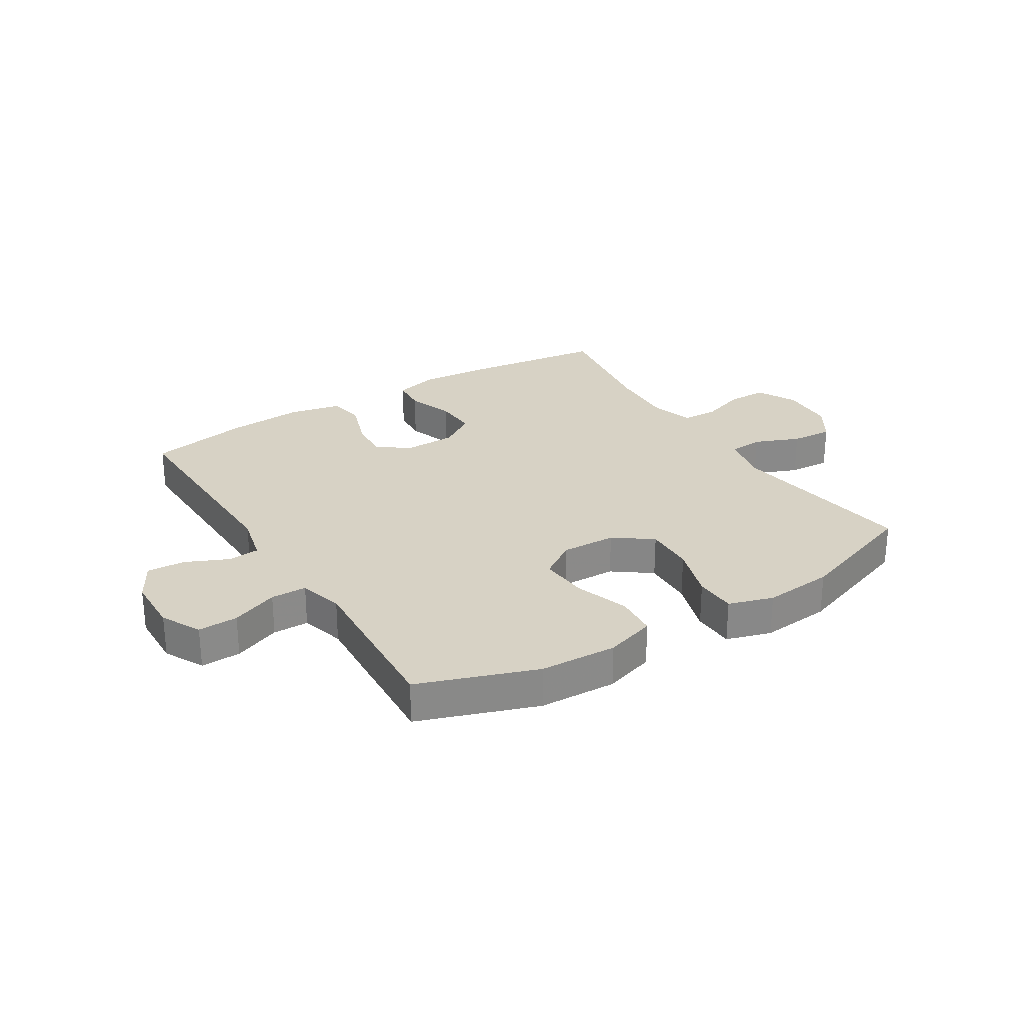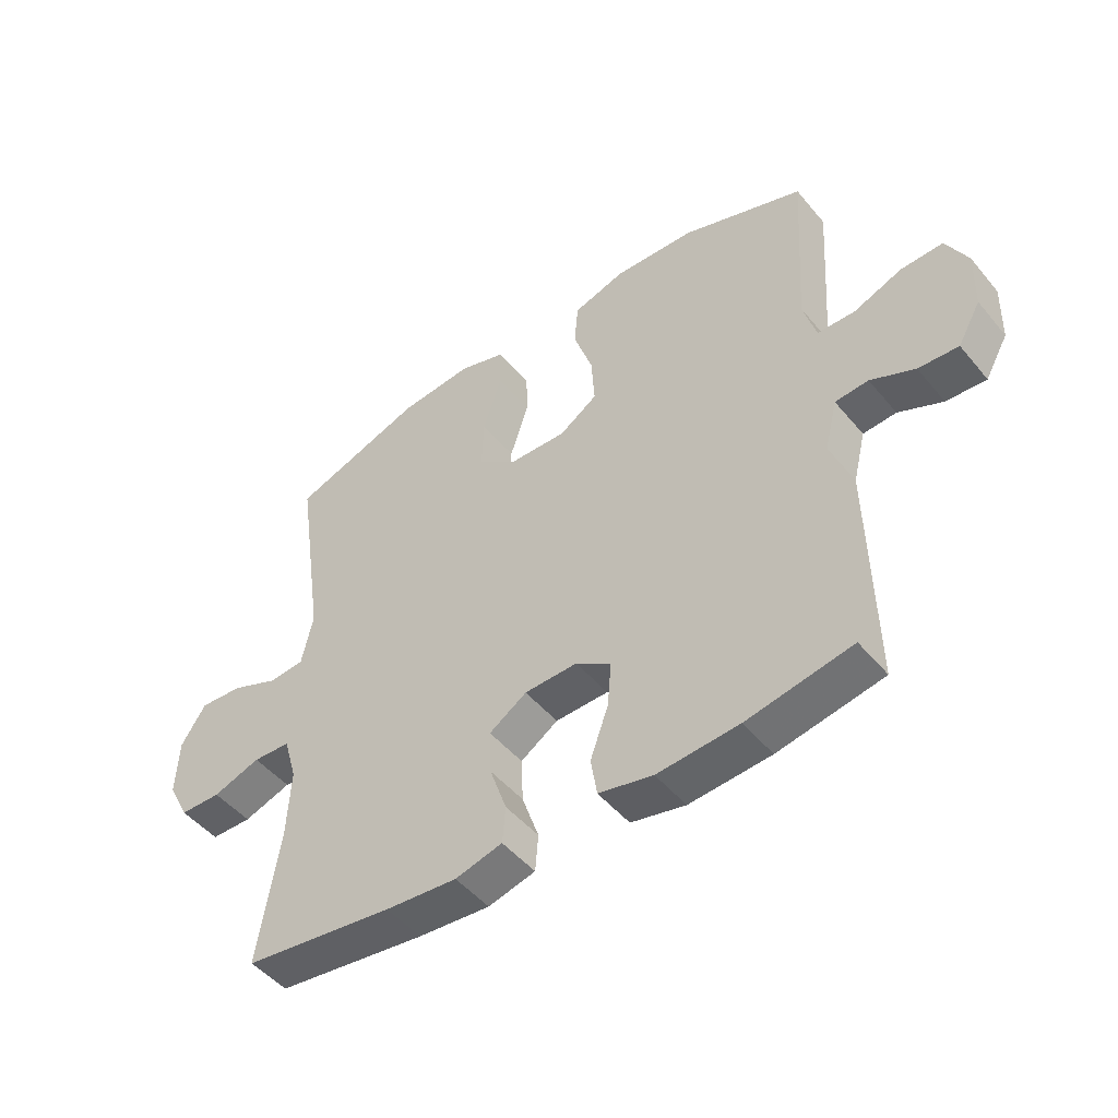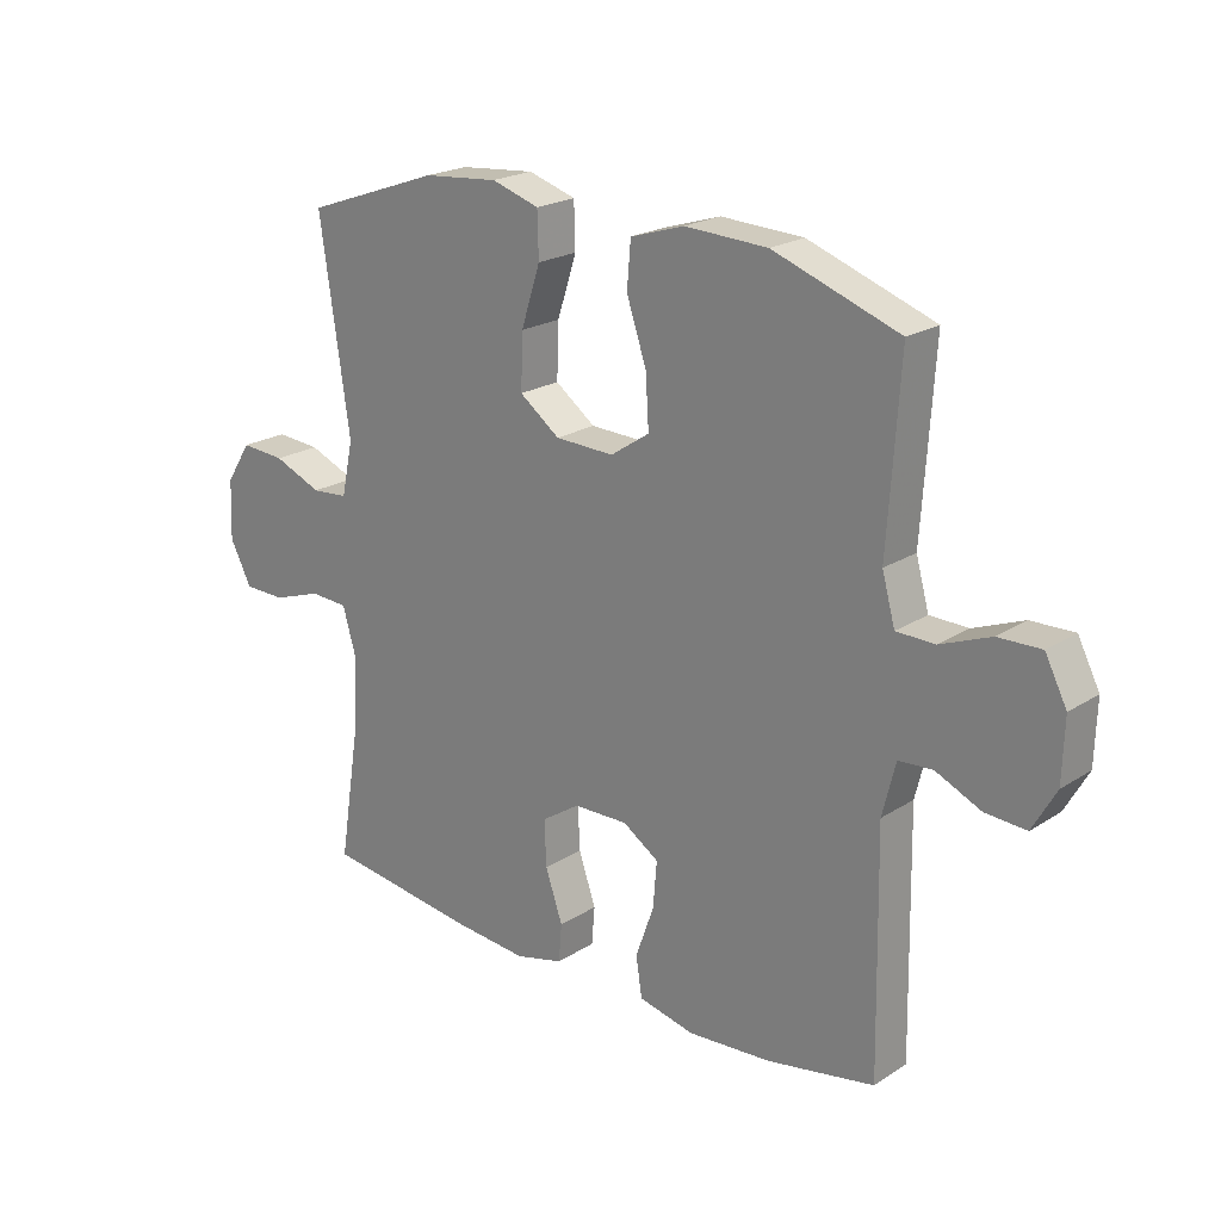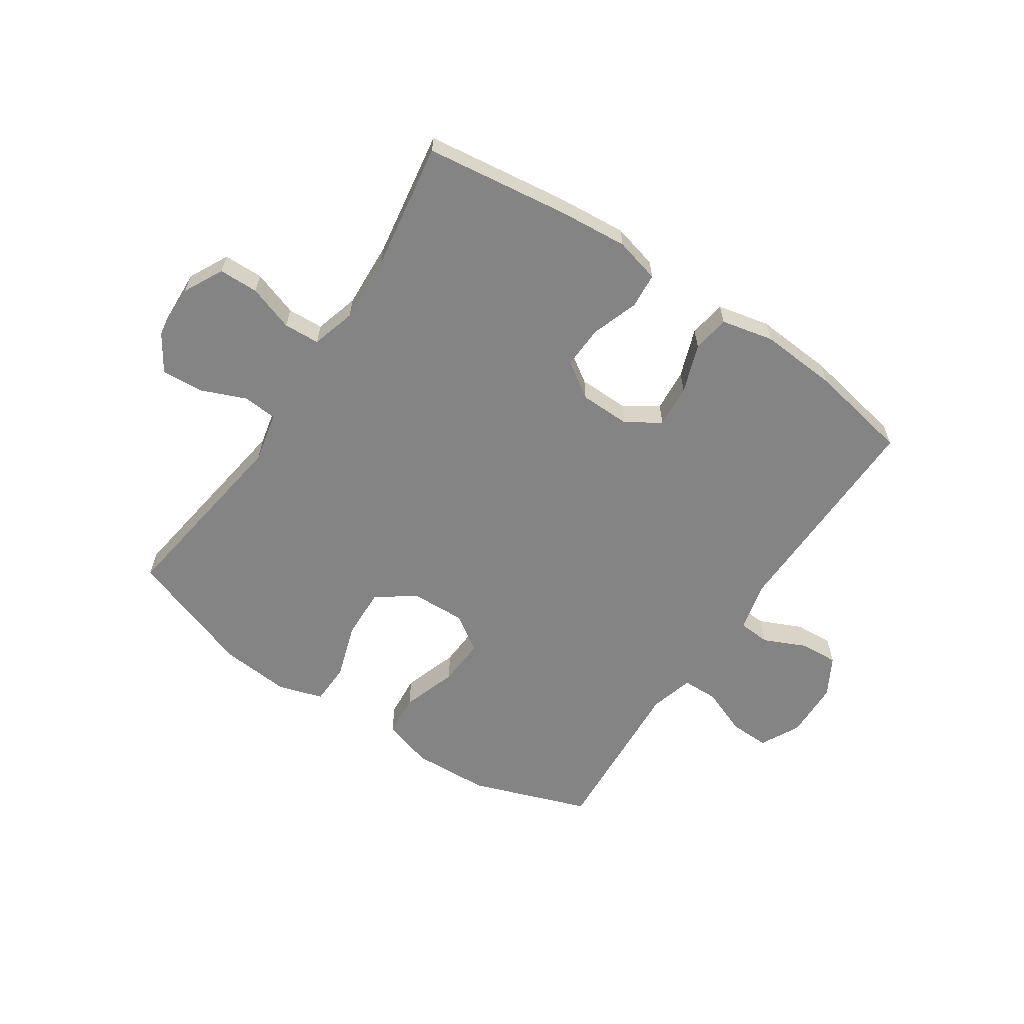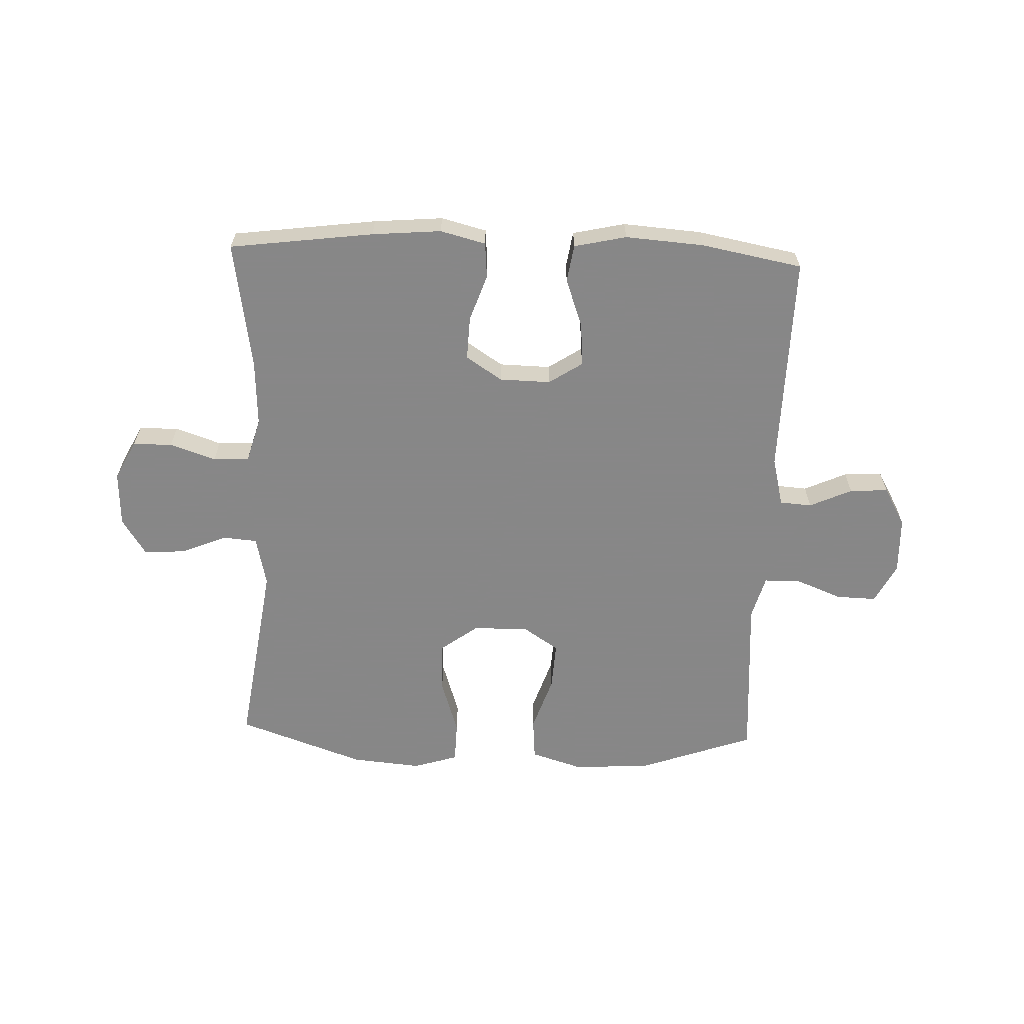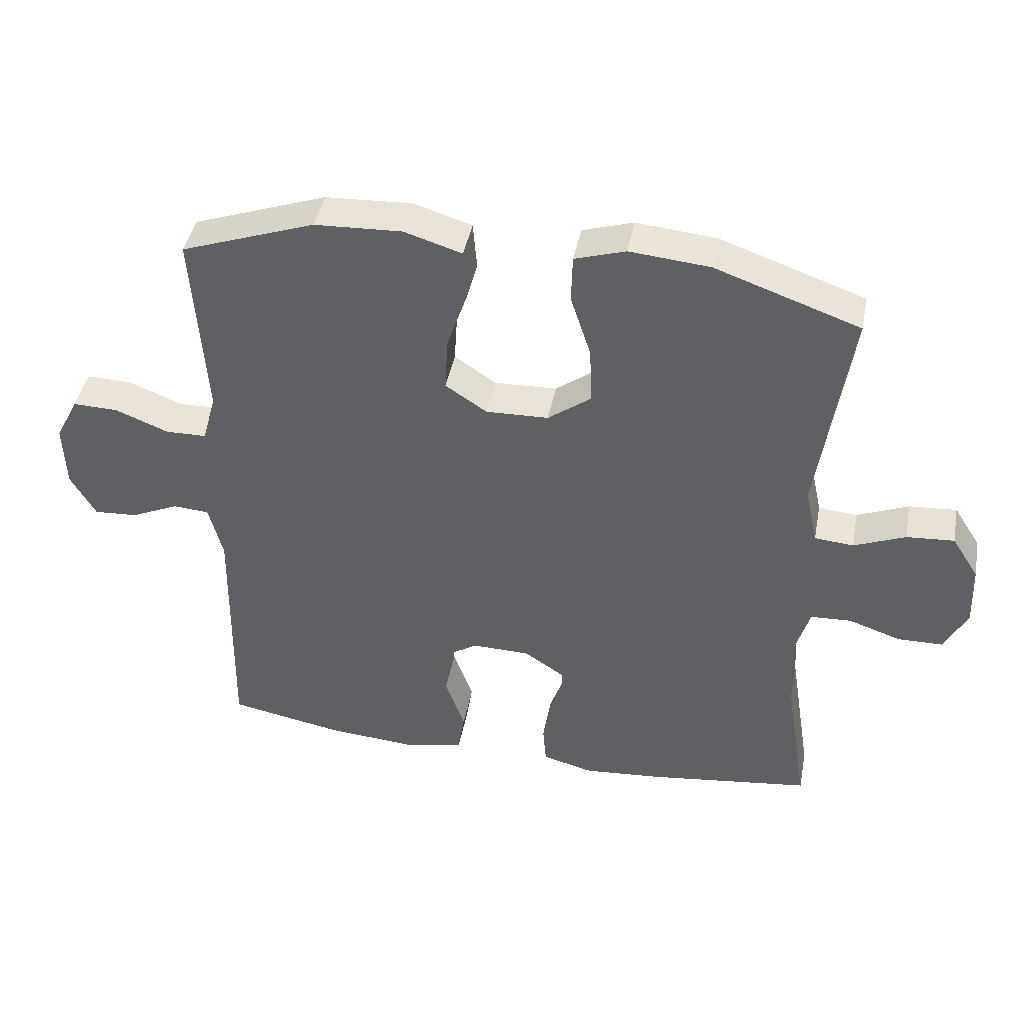
<metadata>
{"format":"obj","ext":"obj","renderer":"f3d","projection":"perspective","resolution":1024,"background":"white","views":[{"elev":27.2,"azim":-32.0,"up":"+Y"},{"elev":-48.5,"azim":-142.2,"up":"+Z"},{"elev":21.4,"azim":-138.3,"up":"+Z"},{"elev":-61.4,"azim":146.3,"up":"+Y"},{"elev":-62.6,"azim":177.9,"up":"+Y"},{"elev":43.1,"azim":10.8,"up":"+Z"}]}
</metadata>
<code>
v -0.5 0.07 0.5
v -0.297 0.07 0.572
v -0.164 0.07 0.578
v -0.077 0.07 0.551
v -0.071 0.07 0.478
v -0.103 0.07 0.383
v -0.108 0.07 0.3
v -0.045 0.07 0.258
v 0.05 0.07 0.261
v 0.115 0.07 0.309
v 0.112 0.07 0.396
v 0.081 0.07 0.492
v 0.083 0.07 0.564
v 0.16 0.07 0.588
v 0.281 0.07 0.577
v 0.5 0.07 0.5
v 0.452 0.07 0.171
v 0.471 0.07 0.084
v 0.53 0.07 0.079
v 0.608 0.07 0.111
v 0.68 0.07 0.116
v 0.721 0.07 0.052
v 0.725 0.07 -0.043
v 0.69 0.07 -0.111
v 0.622 0.07 -0.112
v 0.543 0.07 -0.085
v 0.481 0.07 -0.088
v 0.459 0.07 -0.164
v 0.465 0.07 -0.28
v 0.5 0.07 -0.5
v 0.252 0.07 -0.532
v 0.133 0.07 -0.542
v 0.055 0.07 -0.522
v 0.05 0.07 -0.461
v 0.078 0.07 -0.38
v 0.081 0.07 -0.306
v 0.019 0.07 -0.265
v -0.069 0.07 -0.263
v -0.127 0.07 -0.301
v -0.121 0.07 -0.375
v -0.091 0.07 -0.459
v -0.101 0.07 -0.523
v -0.191 0.07 -0.543
v -0.326 0.07 -0.533
v -0.5 0.07 -0.5
v -0.493 0.07 -0.119
v -0.514 0.07 -0.034
v -0.569 0.07 -0.03
v -0.642 0.07 -0.063
v -0.708 0.07 -0.067
v -0.746 0.07 0
v -0.749 0.07 0.099
v -0.714 0.07 0.167
v -0.645 0.07 0.165
v -0.564 0.07 0.133
v -0.502 0.07 0.134
v -0.481 0.07 0.21
v -0.489 0.07 0.33
v -0.5 0 0.5
v -0.297 0 0.572
v -0.164 0 0.578
v -0.077 0 0.551
v -0.071 0 0.478
v -0.103 0 0.383
v -0.108 0 0.3
v -0.045 0 0.258
v 0.05 0 0.261
v 0.115 0 0.309
v 0.112 0 0.396
v 0.081 0 0.492
v 0.083 0 0.564
v 0.16 0 0.588
v 0.281 0 0.577
v 0.5 0 0.5
v 0.452 0 0.171
v 0.471 0 0.084
v 0.53 0 0.079
v 0.608 0 0.111
v 0.68 0 0.116
v 0.721 0 0.052
v 0.725 0 -0.043
v 0.69 0 -0.111
v 0.622 0 -0.112
v 0.543 0 -0.085
v 0.481 0 -0.088
v 0.459 0 -0.164
v 0.465 0 -0.28
v 0.5 0 -0.5
v 0.252 0 -0.532
v 0.133 0 -0.542
v 0.055 0 -0.522
v 0.05 0 -0.461
v 0.078 0 -0.38
v 0.081 0 -0.306
v 0.019 0 -0.265
v -0.069 0 -0.263
v -0.127 0 -0.301
v -0.121 0 -0.375
v -0.091 0 -0.459
v -0.101 0 -0.523
v -0.191 0 -0.543
v -0.326 0 -0.533
v -0.5 0 -0.5
v -0.493 0 -0.119
v -0.514 0 -0.034
v -0.569 0 -0.03
v -0.642 0 -0.063
v -0.708 0 -0.067
v -0.746 0 0
v -0.749 0 0.099
v -0.714 0 0.167
v -0.645 0 0.165
v -0.564 0 0.133
v -0.502 0 0.134
v -0.481 0 0.21
v -0.489 0 0.33
f 4 5 6
f 3 4 6
f 2 3 6
f 1 2 6
f 58 1 6
f 57 58 6
f 56 57 6 7
f 53 54 55
f 52 53 55
f 51 52 55
f 50 51 55
f 49 50 55
f 48 49 55
f 47 48 55 56
f 56 7 8
f 47 56 8
f 46 47 8
f 44 45 46
f 43 44 46
f 42 43 46
f 41 42 46
f 40 41 46
f 39 40 46
f 46 8 9
f 39 46 9
f 38 39 9
f 33 34 35
f 32 33 35
f 31 32 35
f 30 31 35
f 29 30 35
f 28 29 35 36
f 27 28 36 37
f 24 25 26
f 23 24 26
f 22 23 26
f 21 22 26
f 20 21 26
f 19 20 26
f 18 19 26 27
f 38 9 10
f 37 38 10
f 27 37 10
f 18 27 10
f 17 18 10
f 15 16 17
f 14 15 17
f 13 14 17
f 12 13 17
f 11 12 17
f 10 11 17
f 64 63 62
f 64 62 61
f 64 61 60
f 64 60 59
f 64 59 116
f 64 116 115
f 65 64 115 114
f 113 112 111
f 113 111 110
f 113 110 109
f 113 109 108
f 113 108 107
f 113 107 106
f 114 113 106 105
f 66 65 114
f 66 114 105
f 66 105 104
f 104 103 102
f 104 102 101
f 104 101 100
f 104 100 99
f 104 99 98
f 104 98 97
f 67 66 104
f 67 104 97
f 67 97 96
f 93 92 91
f 93 91 90
f 93 90 89
f 93 89 88
f 93 88 87
f 94 93 87 86
f 95 94 86 85
f 84 83 82
f 84 82 81
f 84 81 80
f 84 80 79
f 84 79 78
f 84 78 77
f 85 84 77 76
f 68 67 96
f 68 96 95
f 68 95 85
f 68 85 76
f 68 76 75
f 75 74 73
f 75 73 72
f 75 72 71
f 75 71 70
f 75 70 69
f 75 69 68
f 1 59 60 2
f 2 60 61 3
f 3 61 62 4
f 4 62 63 5
f 5 63 64 6
f 6 64 65 7
f 7 65 66 8
f 8 66 67 9
f 9 67 68 10
f 10 68 69 11
f 11 69 70 12
f 12 70 71 13
f 13 71 72 14
f 14 72 73 15
f 15 73 74 16
f 16 74 75 17
f 17 75 76 18
f 18 76 77 19
f 19 77 78 20
f 20 78 79 21
f 21 79 80 22
f 22 80 81 23
f 23 81 82 24
f 24 82 83 25
f 25 83 84 26
f 26 84 85 27
f 27 85 86 28
f 28 86 87 29
f 29 87 88 30
f 30 88 89 31
f 31 89 90 32
f 32 90 91 33
f 33 91 92 34
f 34 92 93 35
f 35 93 94 36
f 36 94 95 37
f 37 95 96 38
f 38 96 97 39
f 39 97 98 40
f 40 98 99 41
f 41 99 100 42
f 42 100 101 43
f 43 101 102 44
f 44 102 103 45
f 45 103 104 46
f 46 104 105 47
f 47 105 106 48
f 48 106 107 49
f 49 107 108 50
f 50 108 109 51
f 51 109 110 52
f 52 110 111 53
f 53 111 112 54
f 54 112 113 55
f 55 113 114 56
f 56 114 115 57
f 57 115 116 58
f 58 116 59 1

</code>
